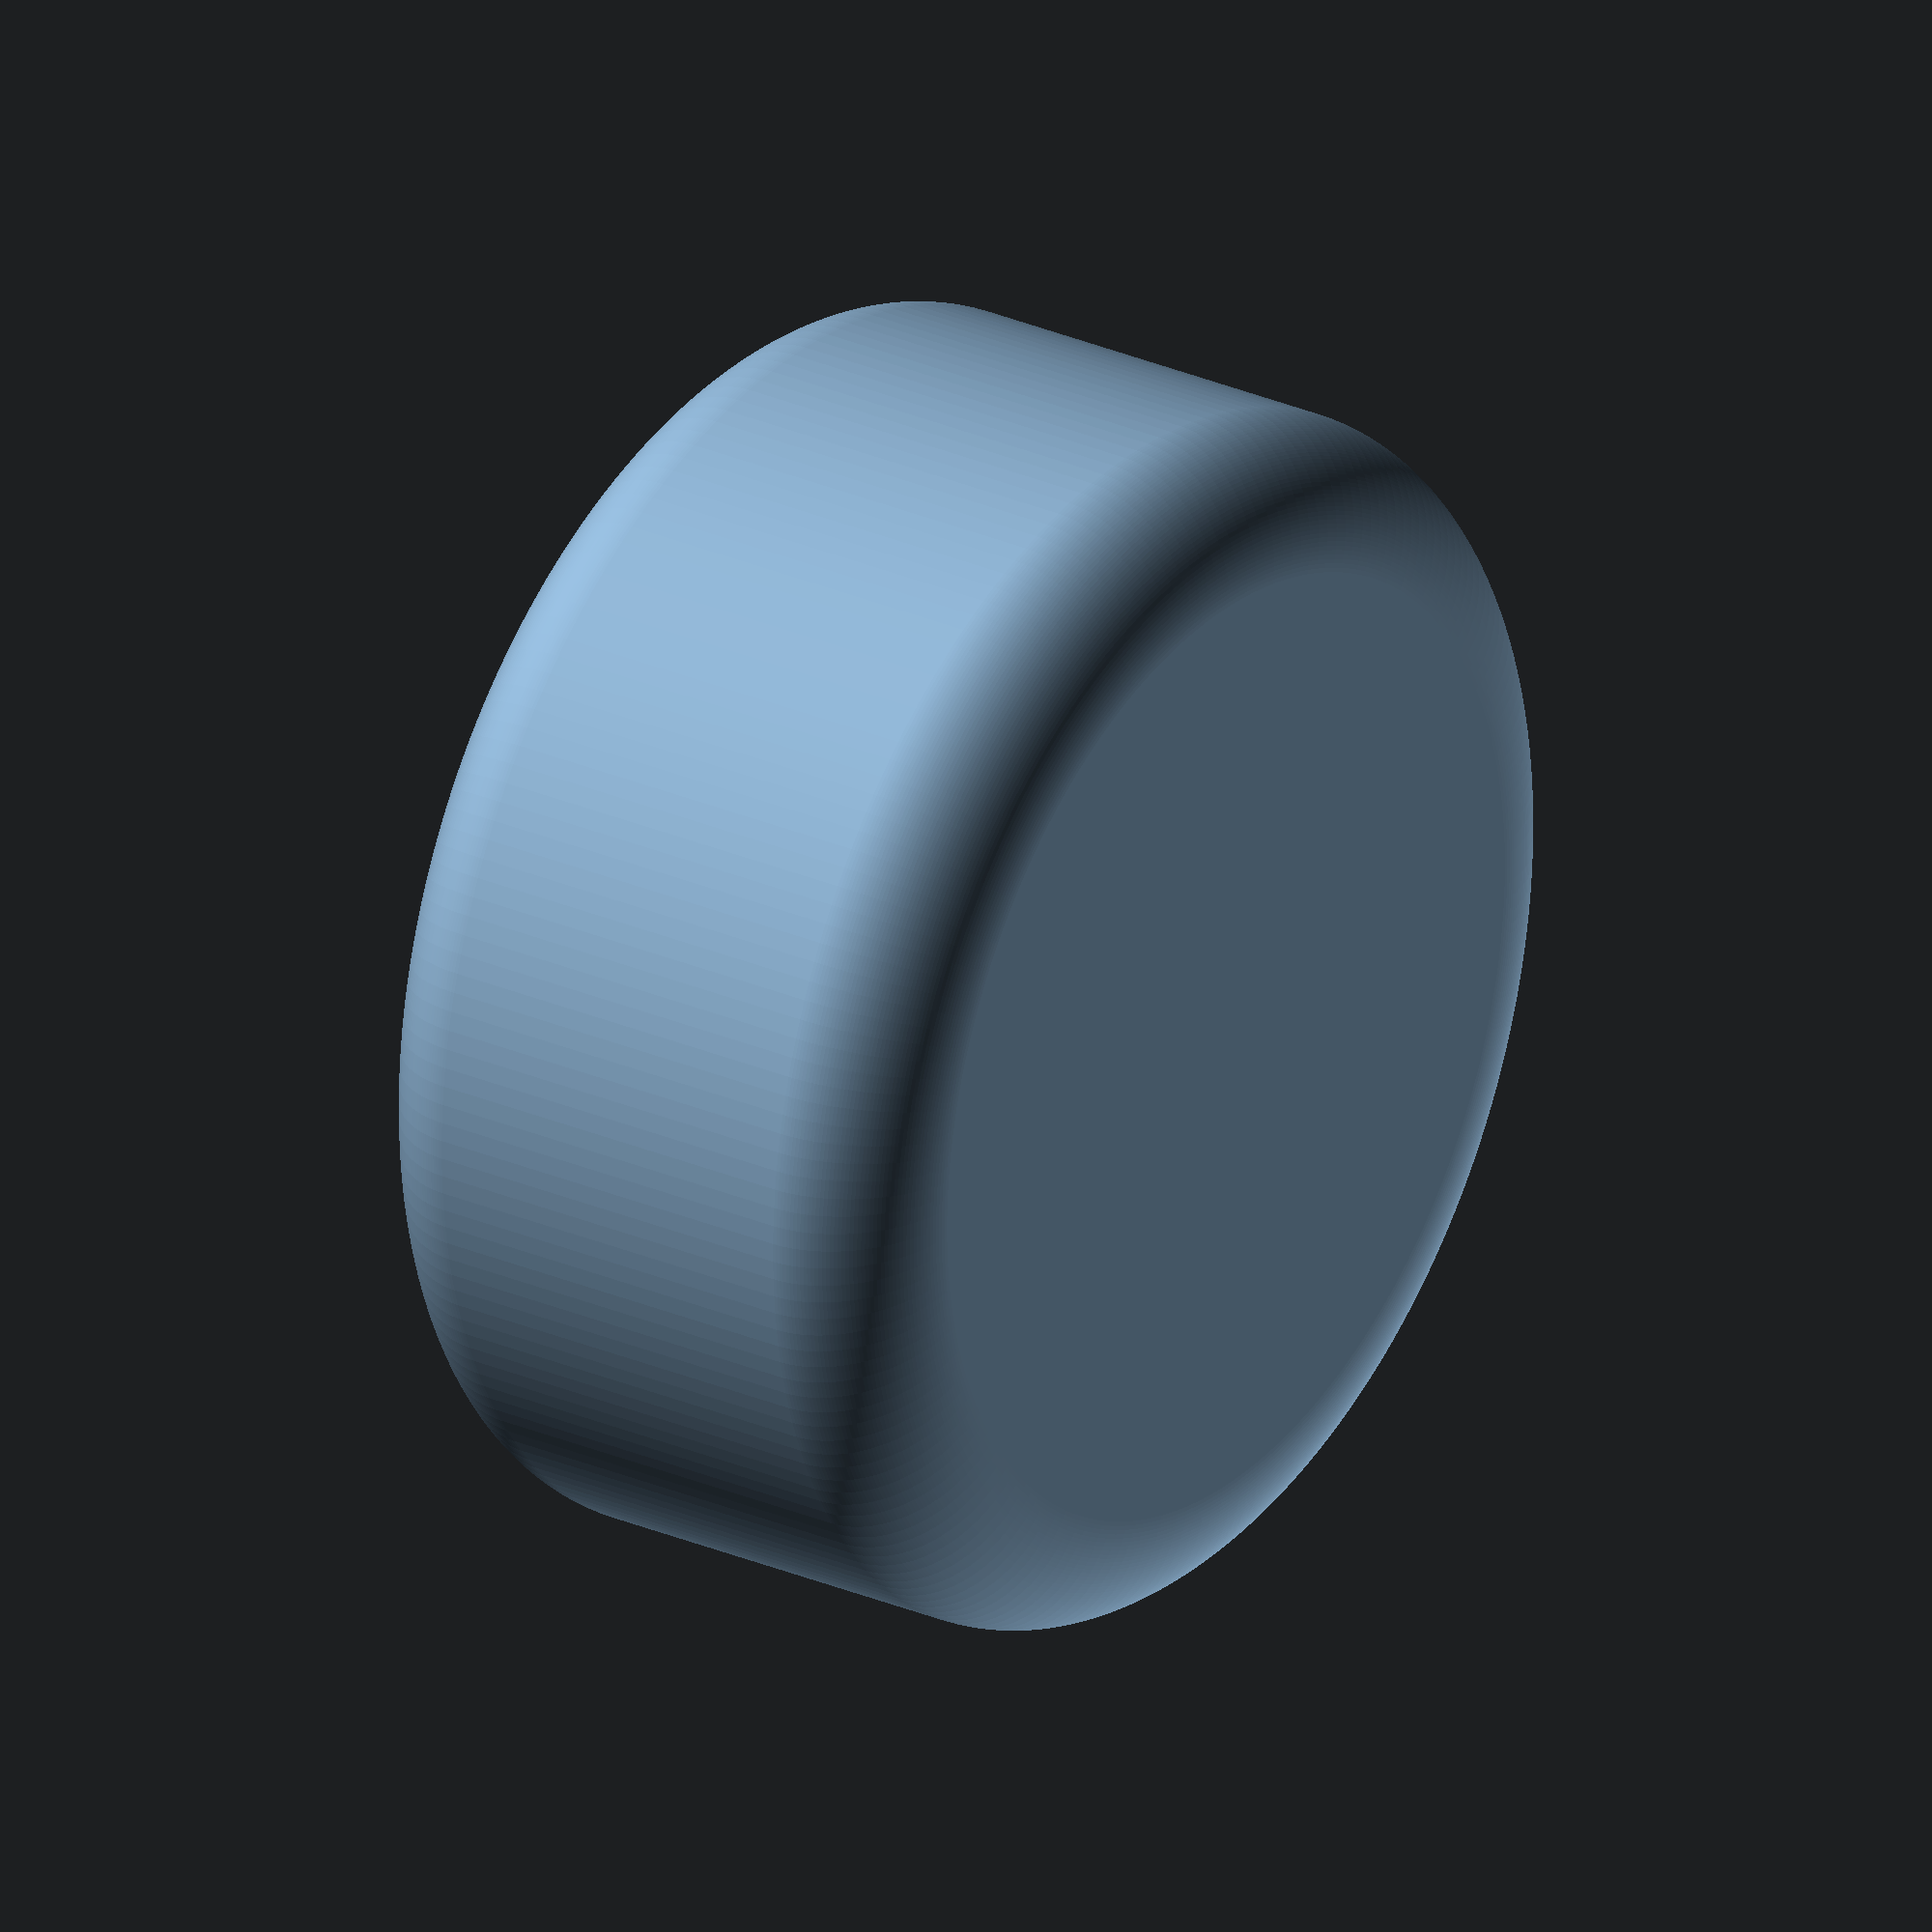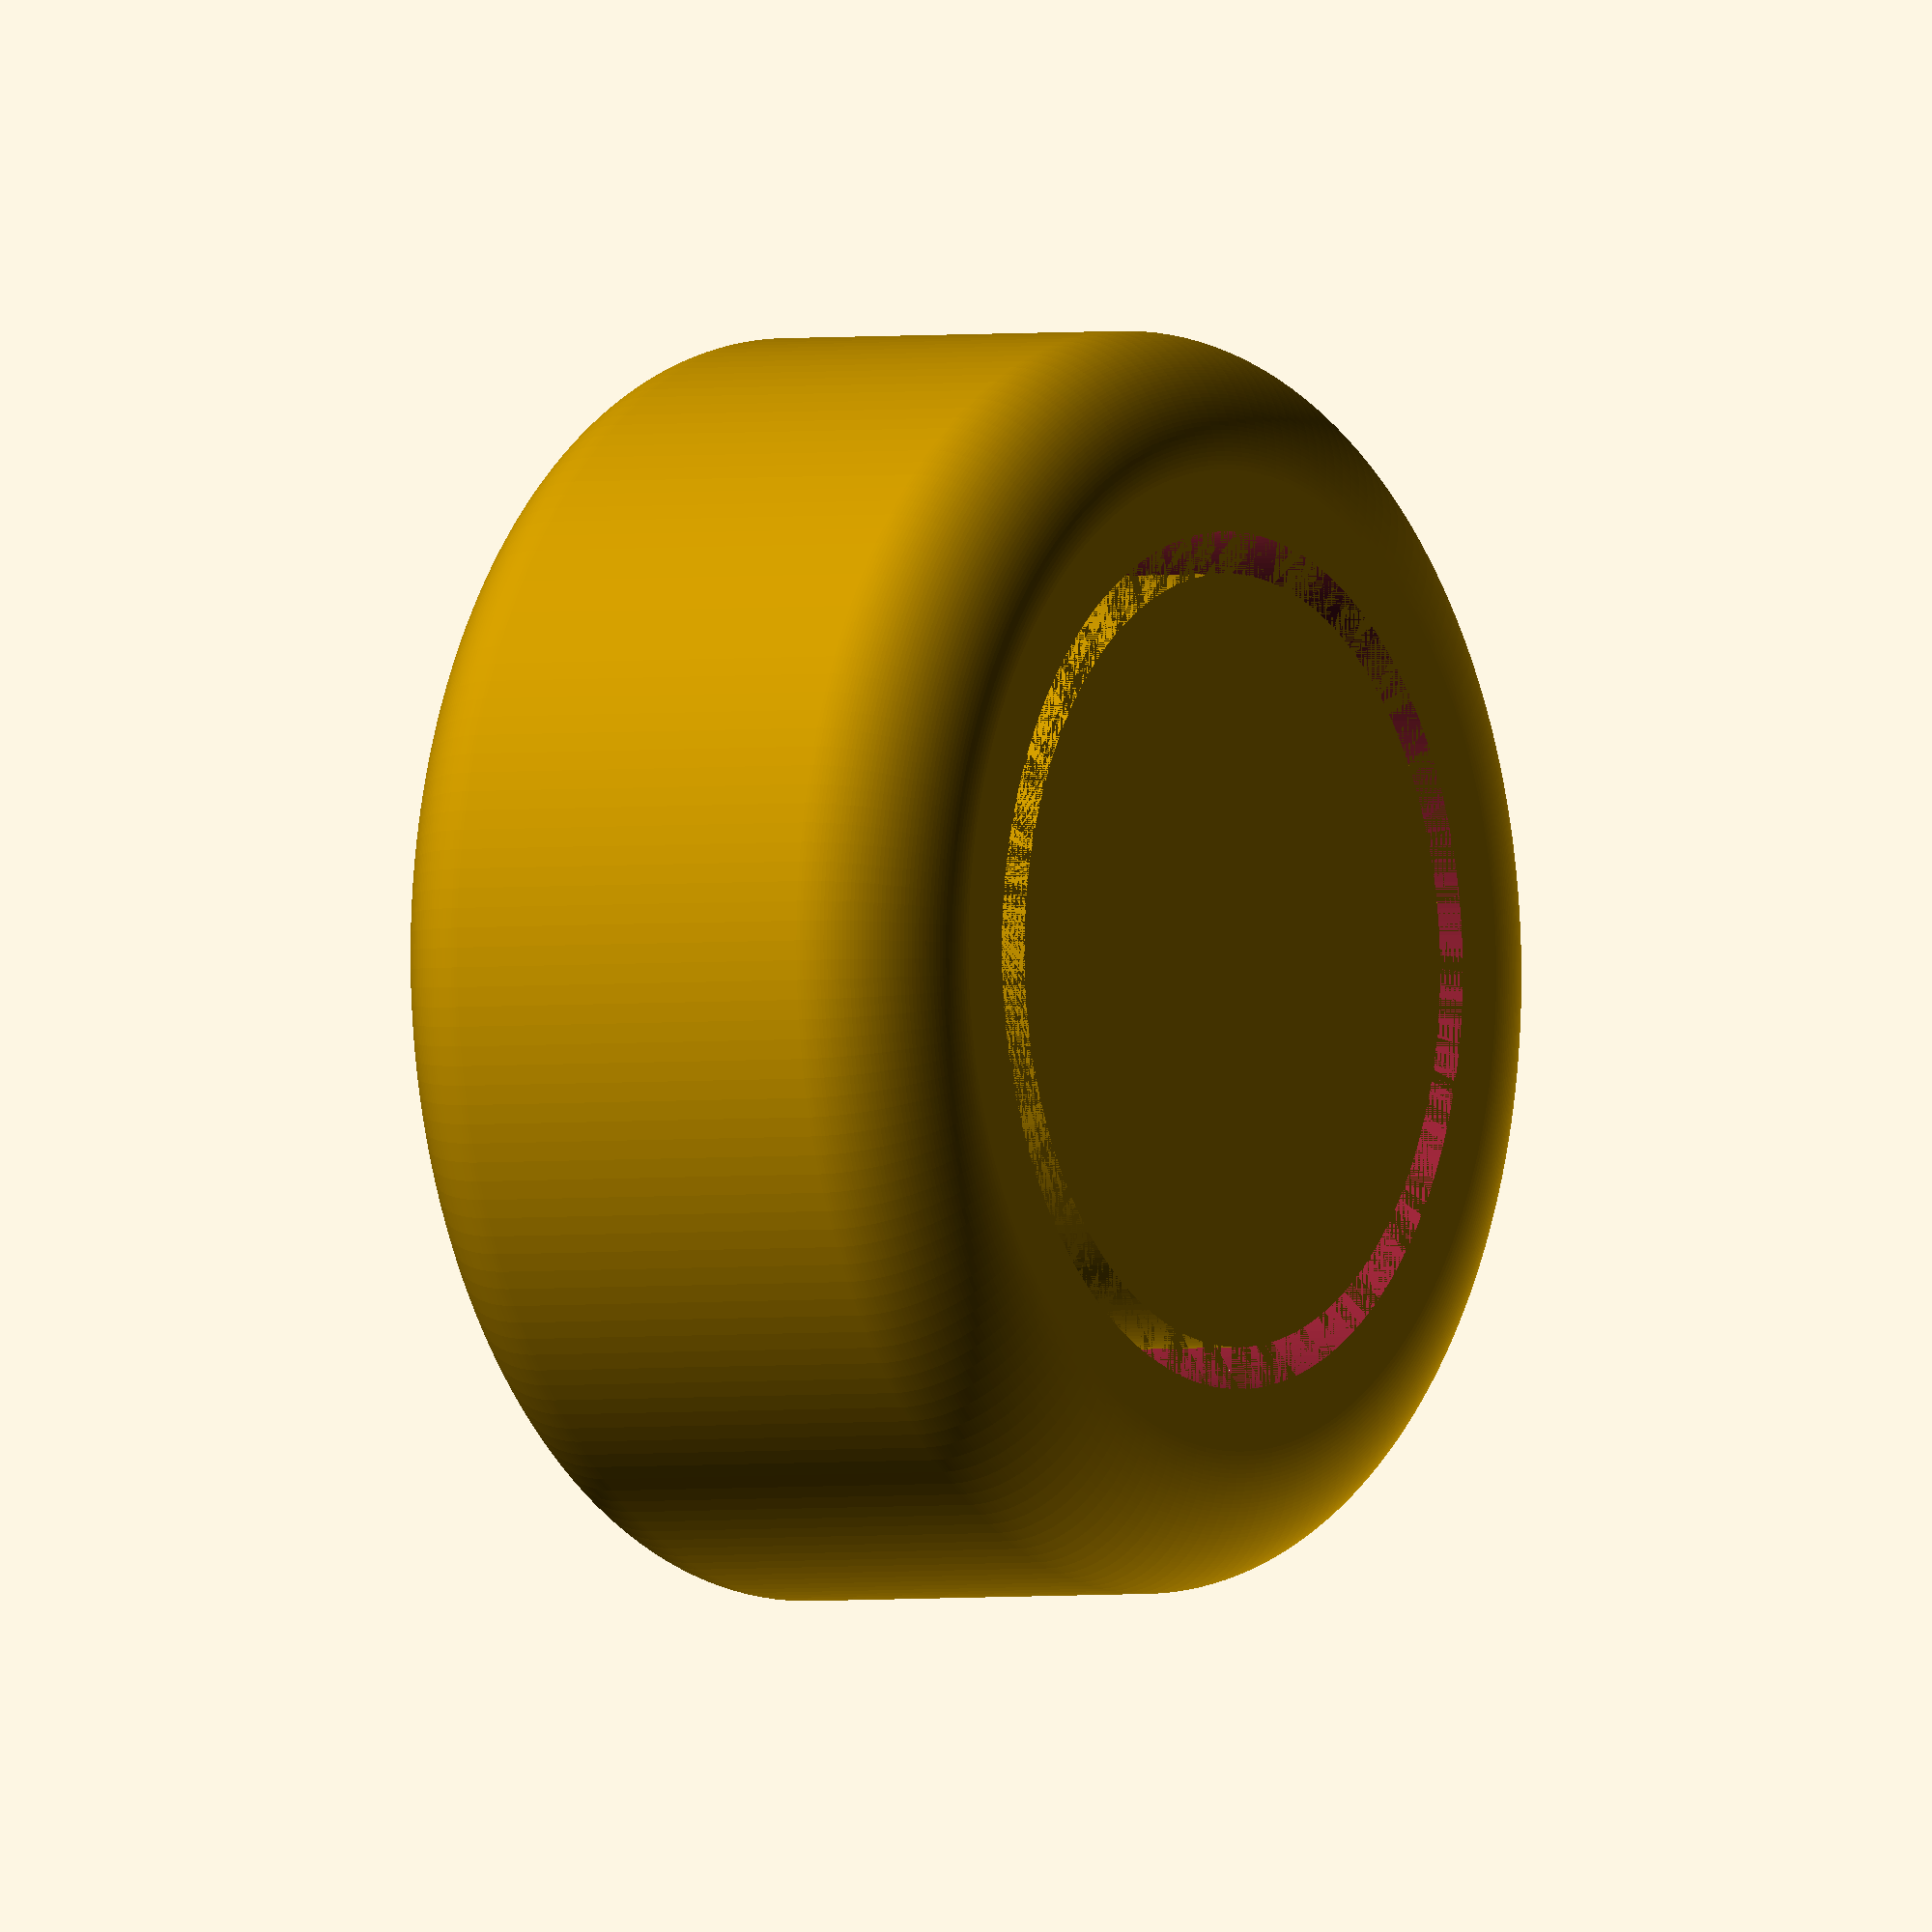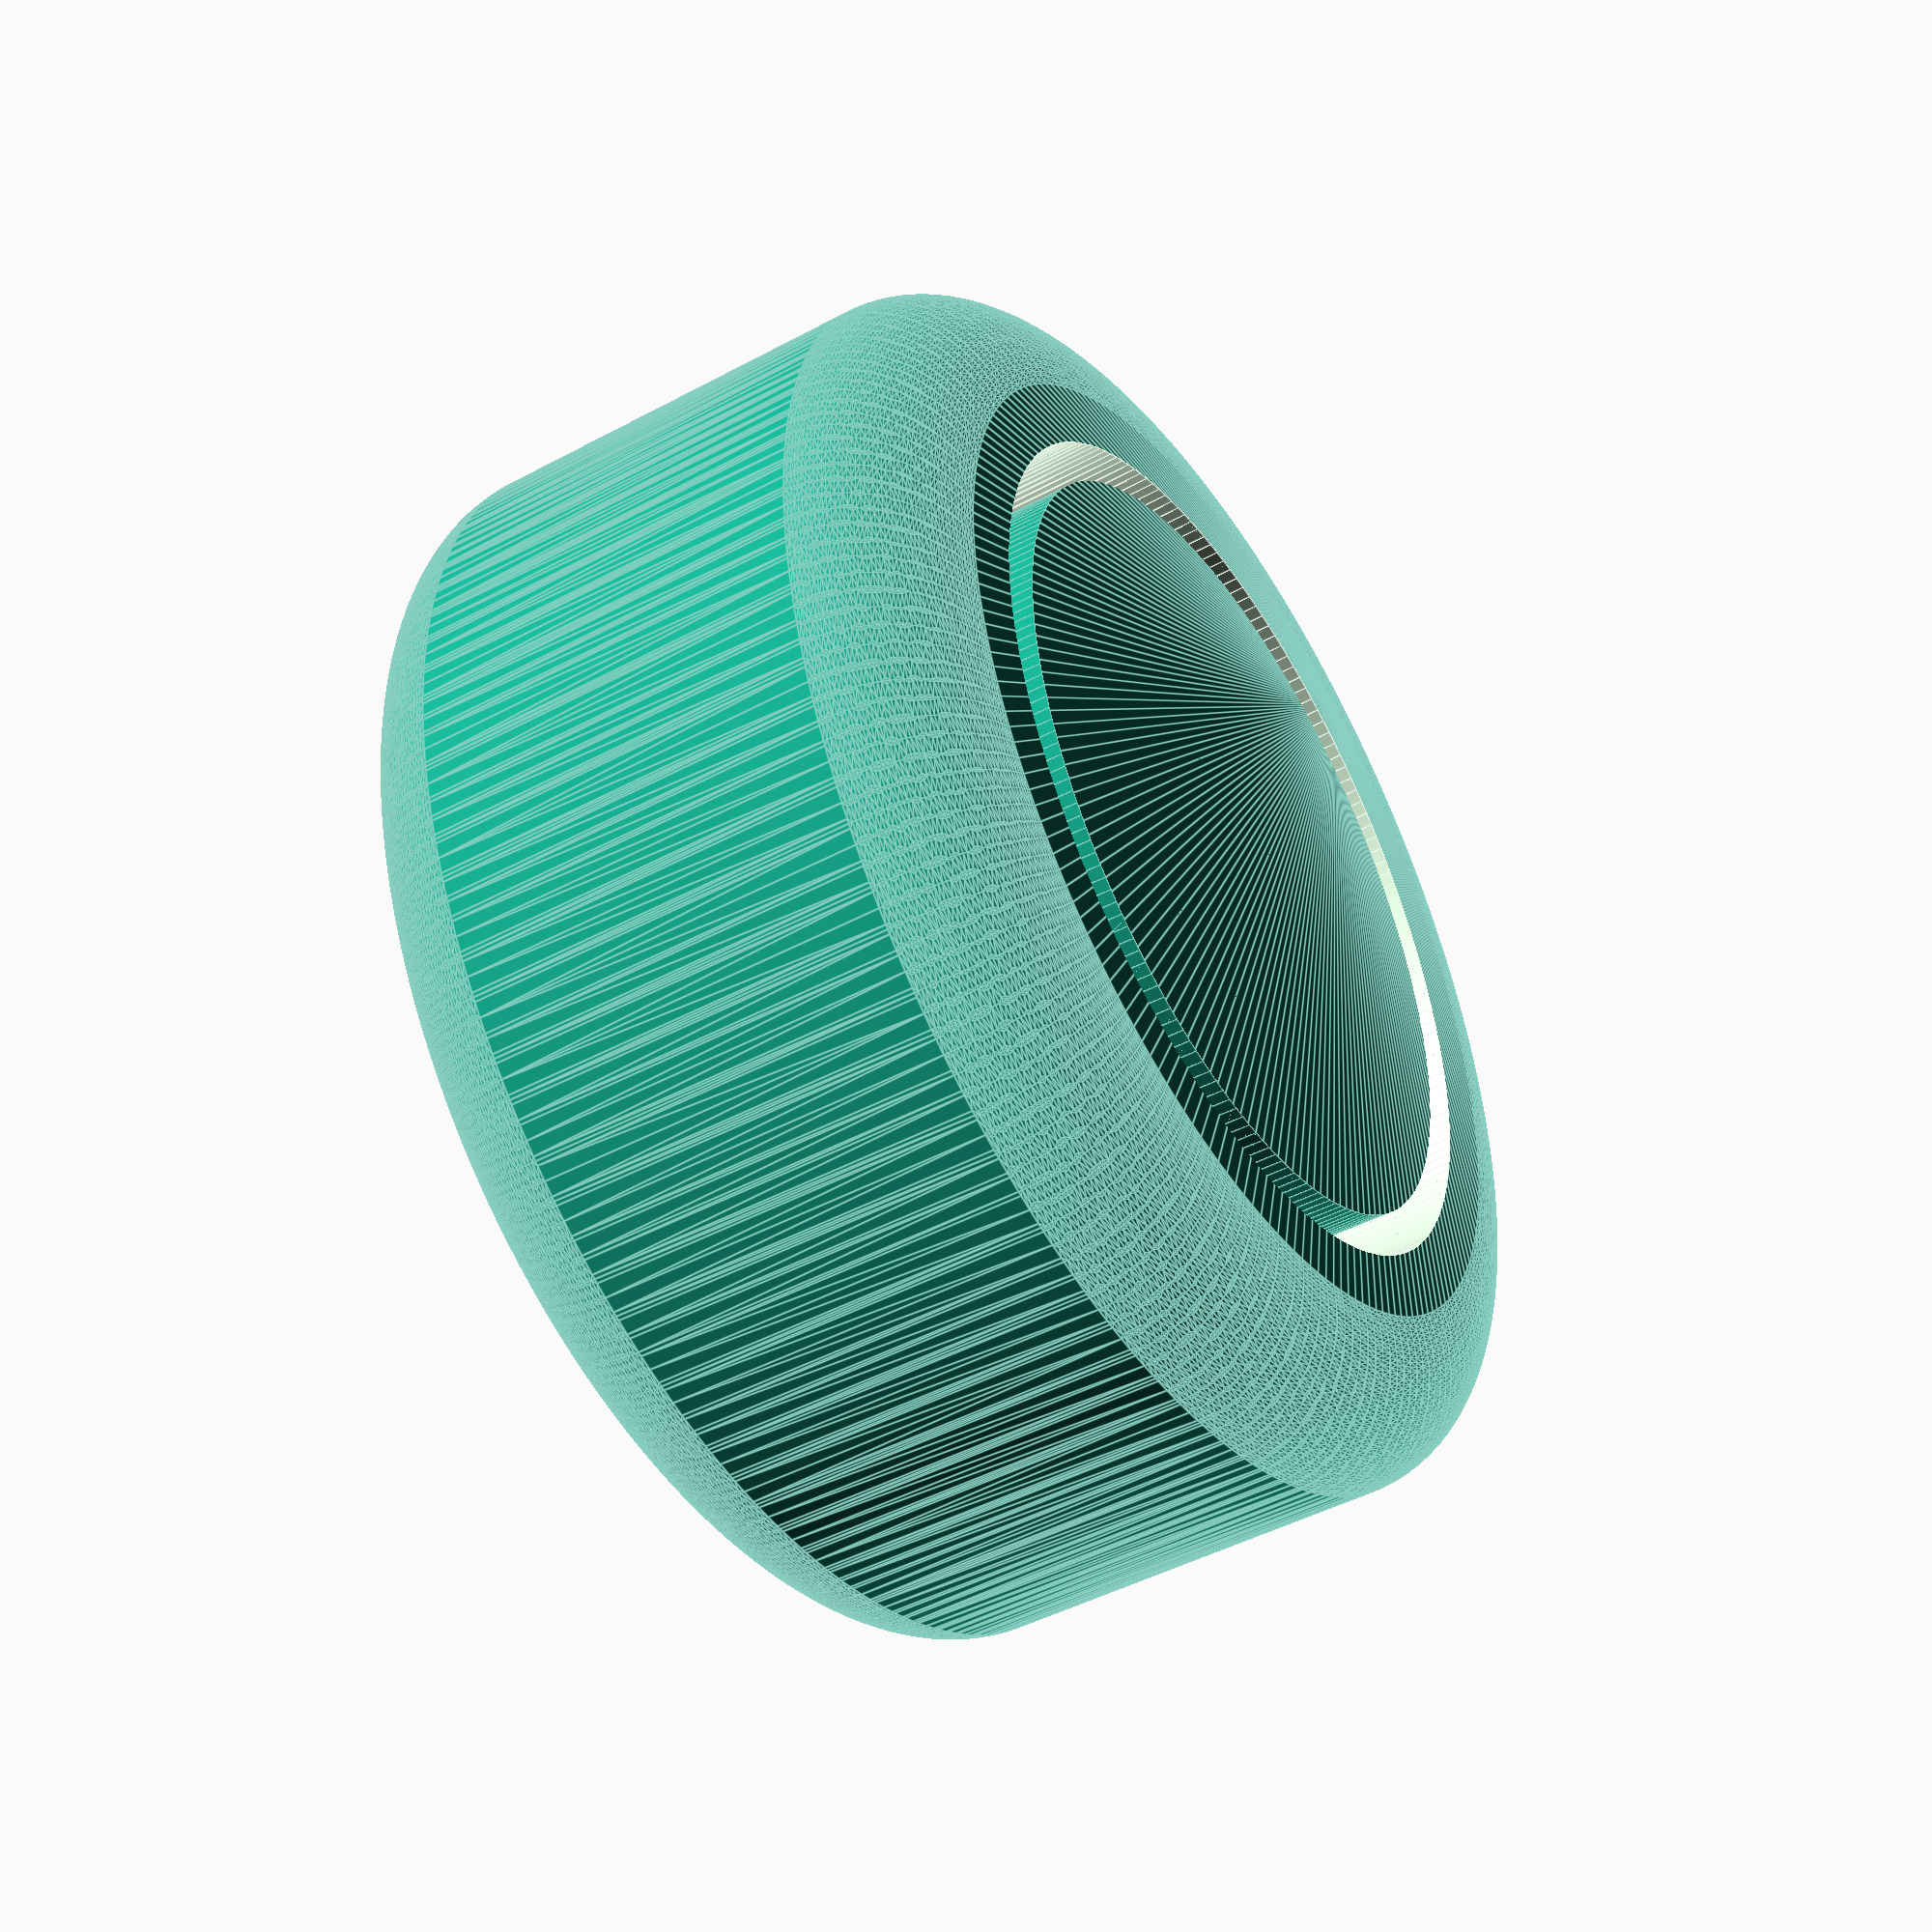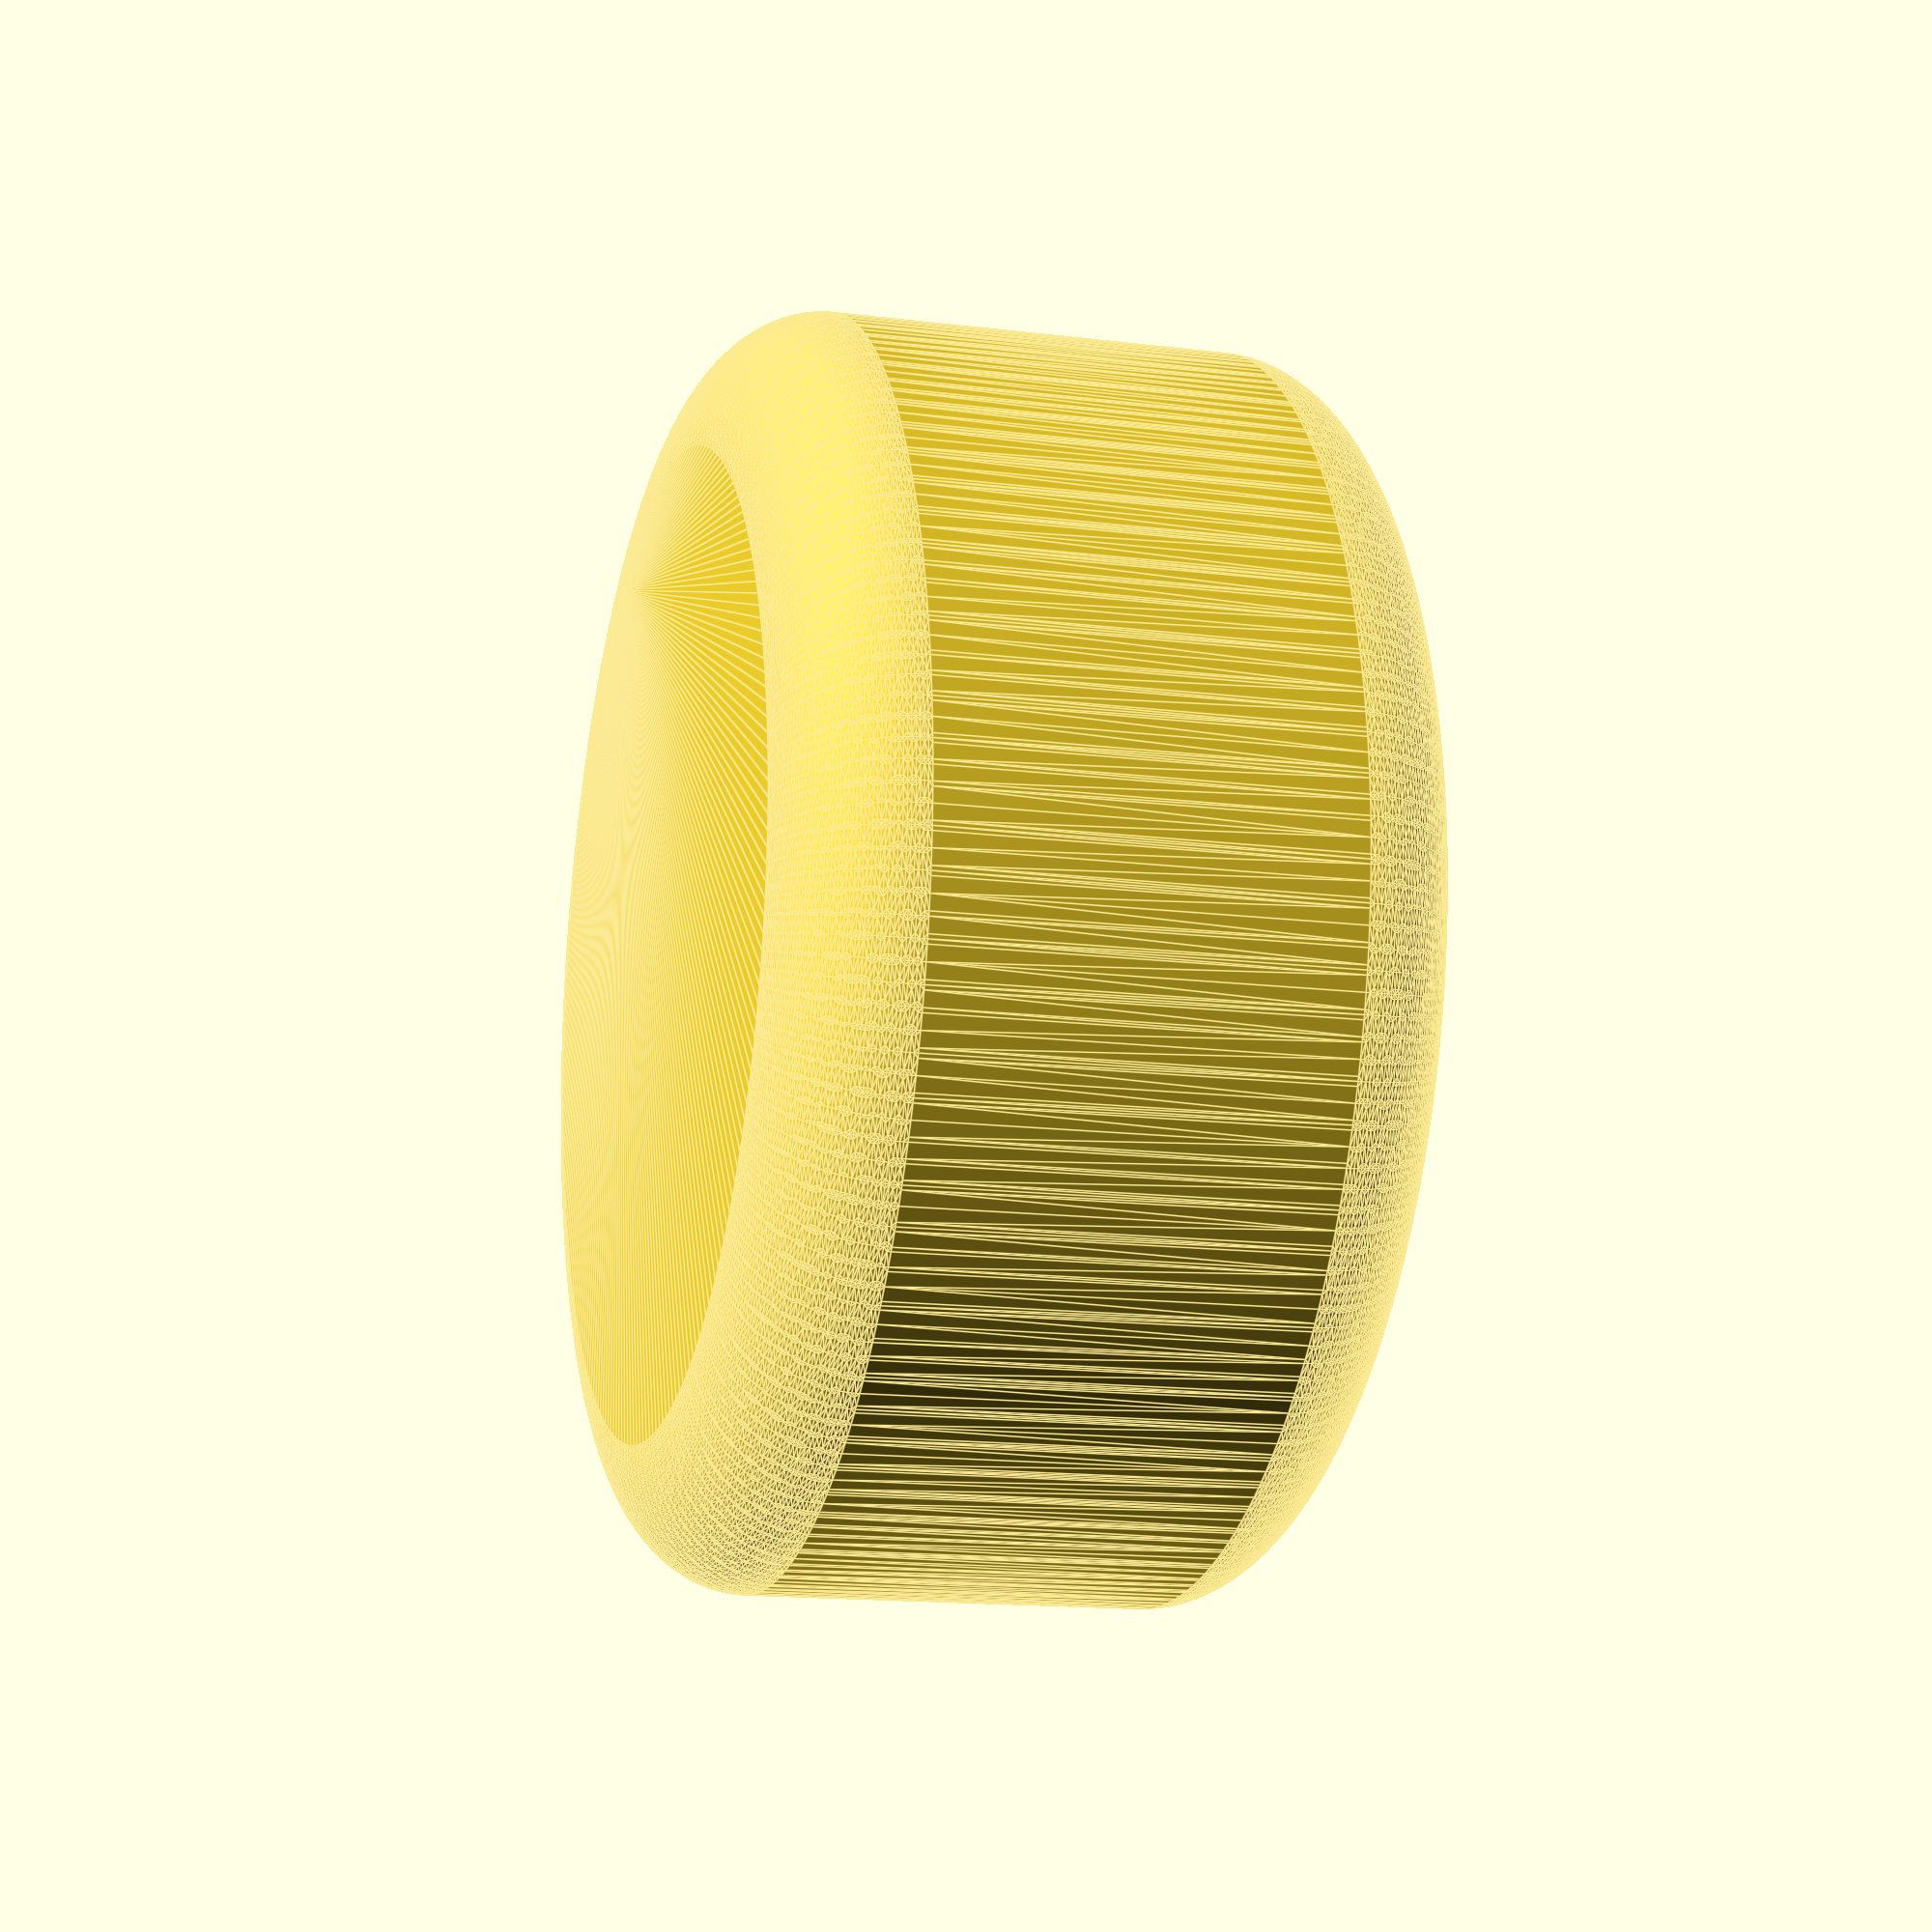
<openscad>
e    = 0.3;   // tolerance

dIn  = 16.0;  // inner diameter
dOut = 24.0;  // outer diameter
h    = 12.0;  // height
v    = 8.0;   // slot depth
t    = 0.5;   // thick of pipe

o    = 7.0;   // curve
$fn  = 200;
zero = 0.0001;

module slot()
{   difference() 
    {  cylinder(d=dIn+e,  h=v);
       cylinder(d=dIn-2*t-e,h=v);
    }   
}

module endcap()
{
   difference()
   { 
     scale([dOut/(dOut+o),dOut/(dOut+o),h/(h+o)]) 
        minkowski() { cylinder(d=dOut,h=h); translate([0,0,o/2]) sphere(d=o);}
     translate([0,0,h-v+zero]) slot();
    }

}

endcap();

</openscad>
<views>
elev=153.2 azim=294.4 roll=55.4 proj=o view=solid
elev=181.9 azim=158.8 roll=237.5 proj=o view=wireframe
elev=225.2 azim=272.0 roll=237.9 proj=p view=edges
elev=194.8 azim=29.8 roll=285.2 proj=p view=edges
</views>
